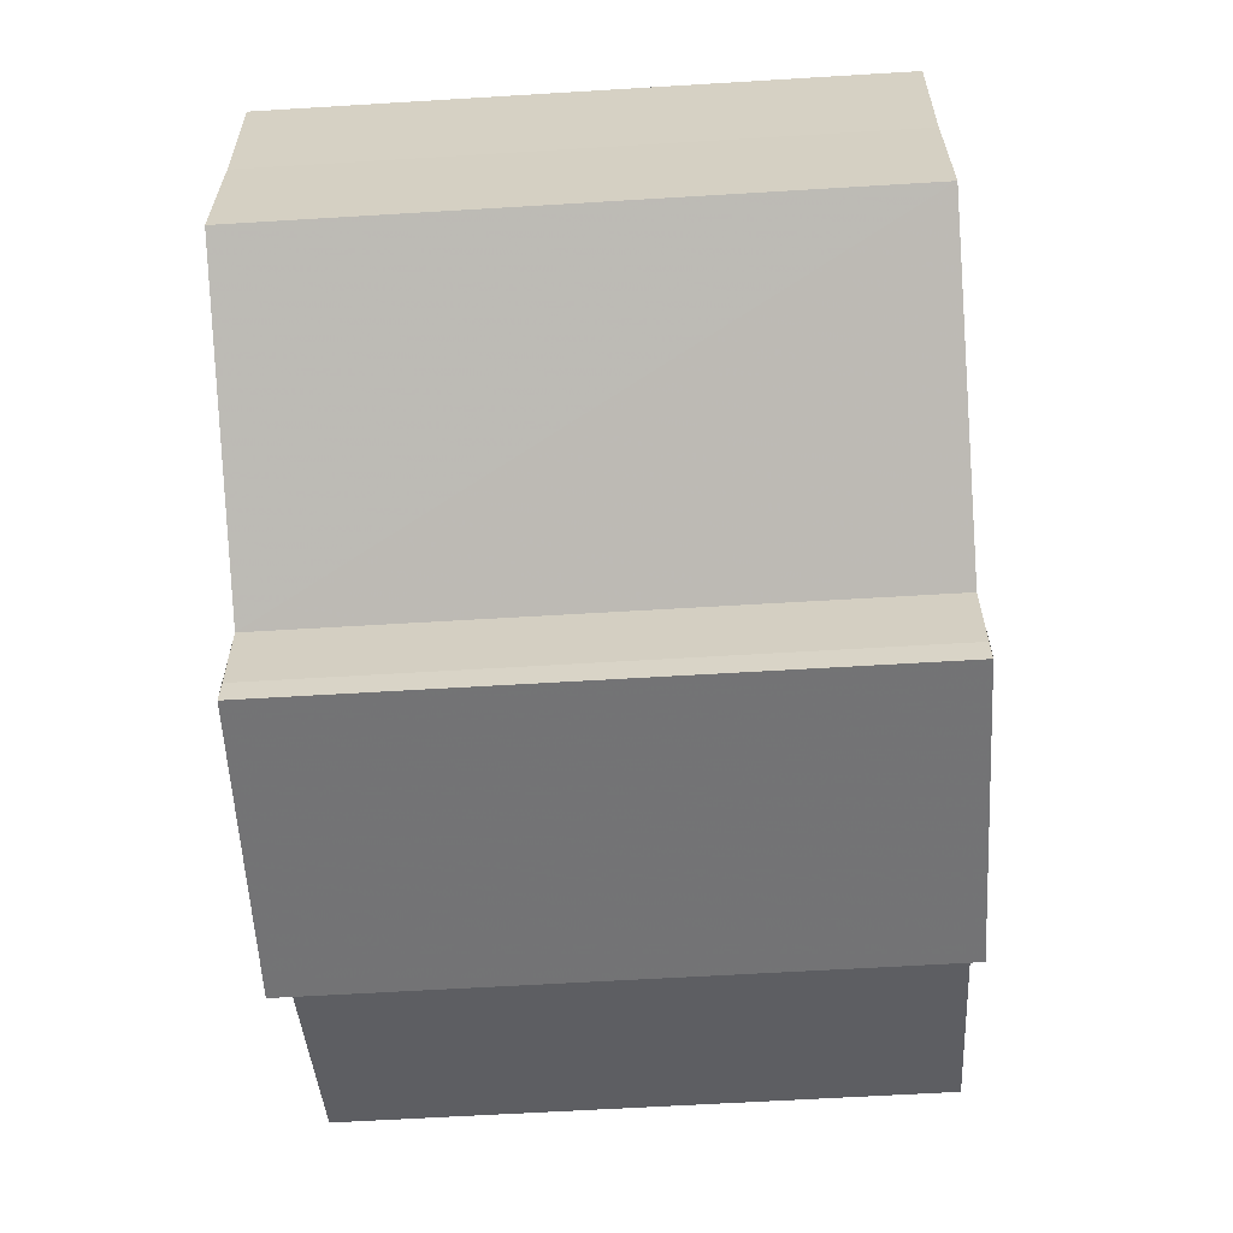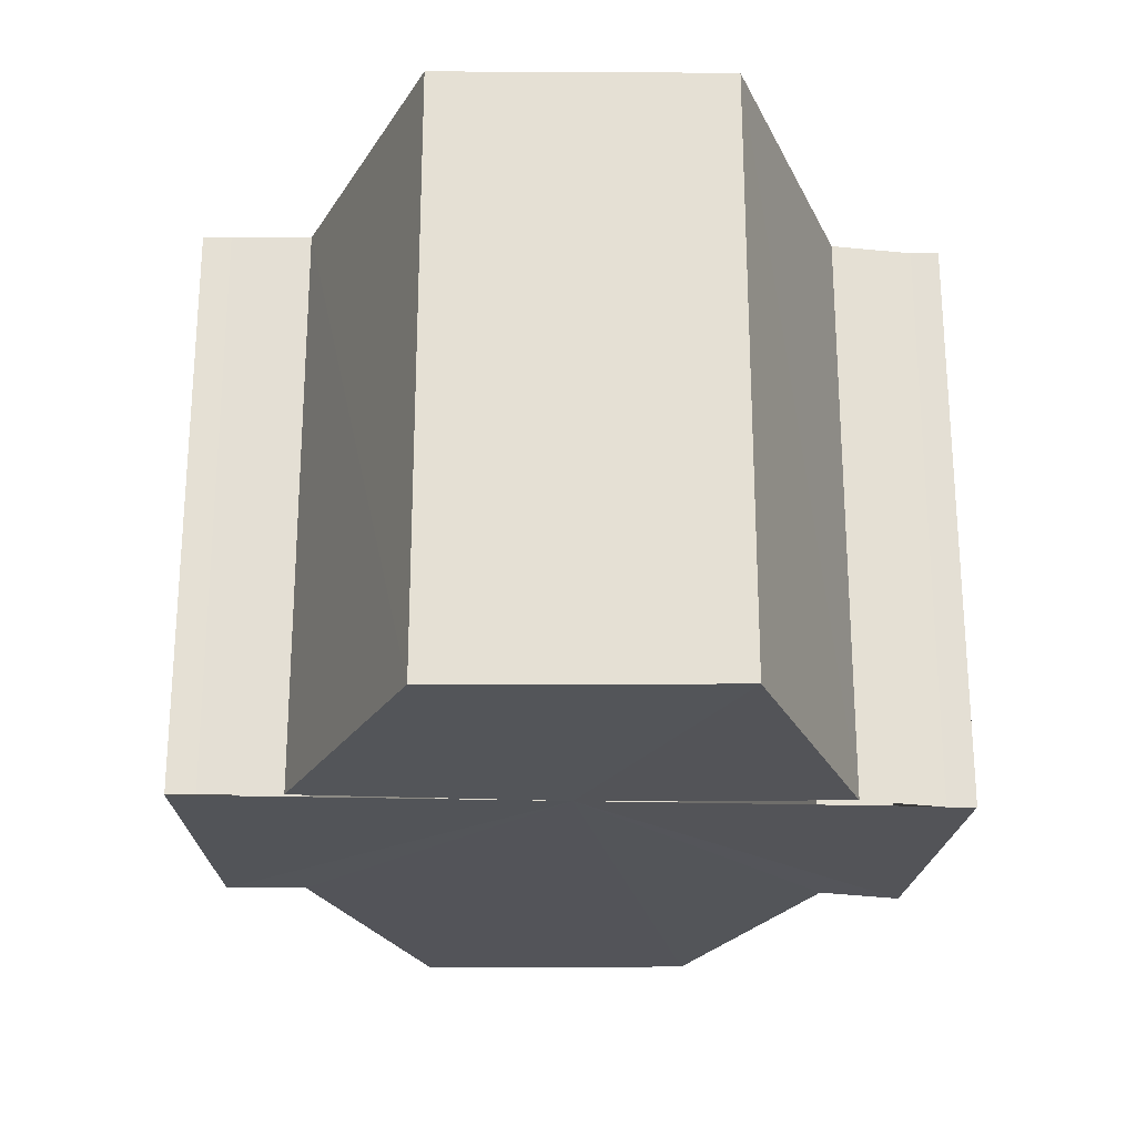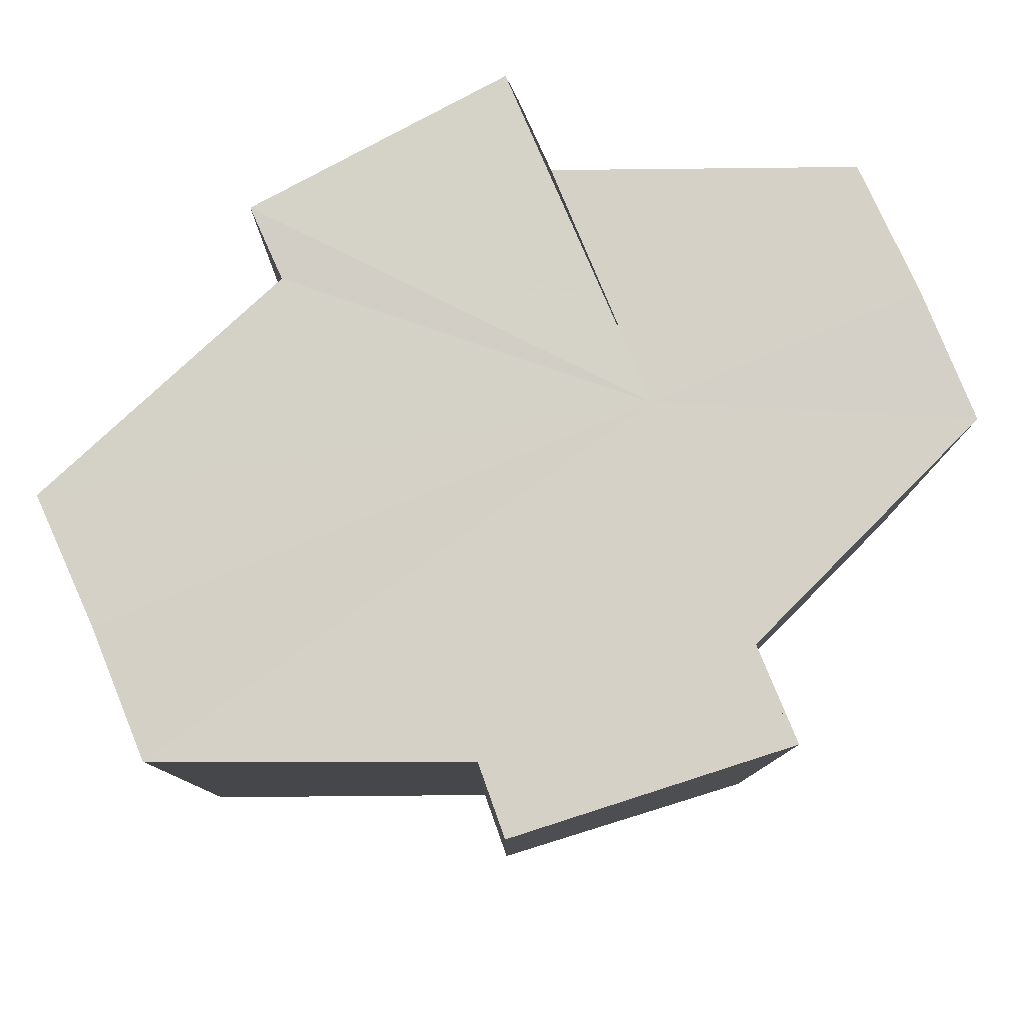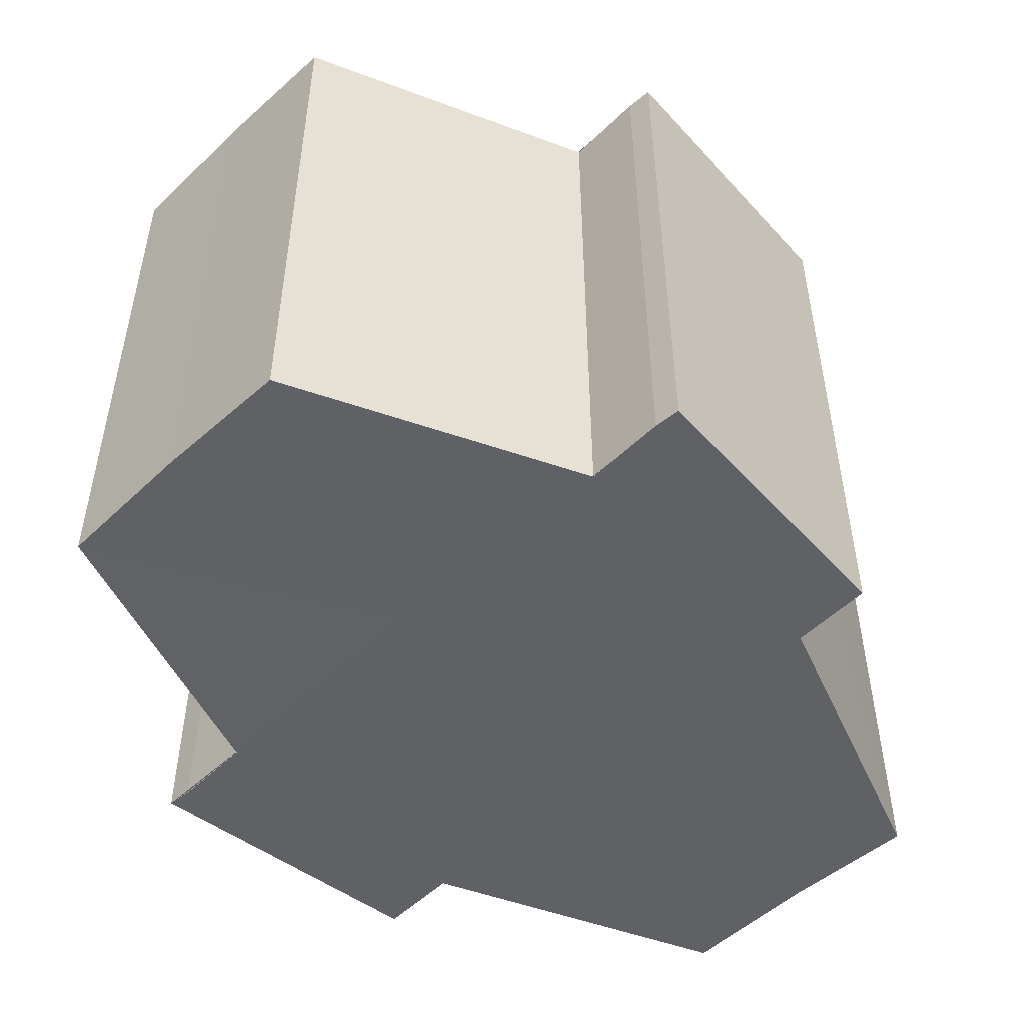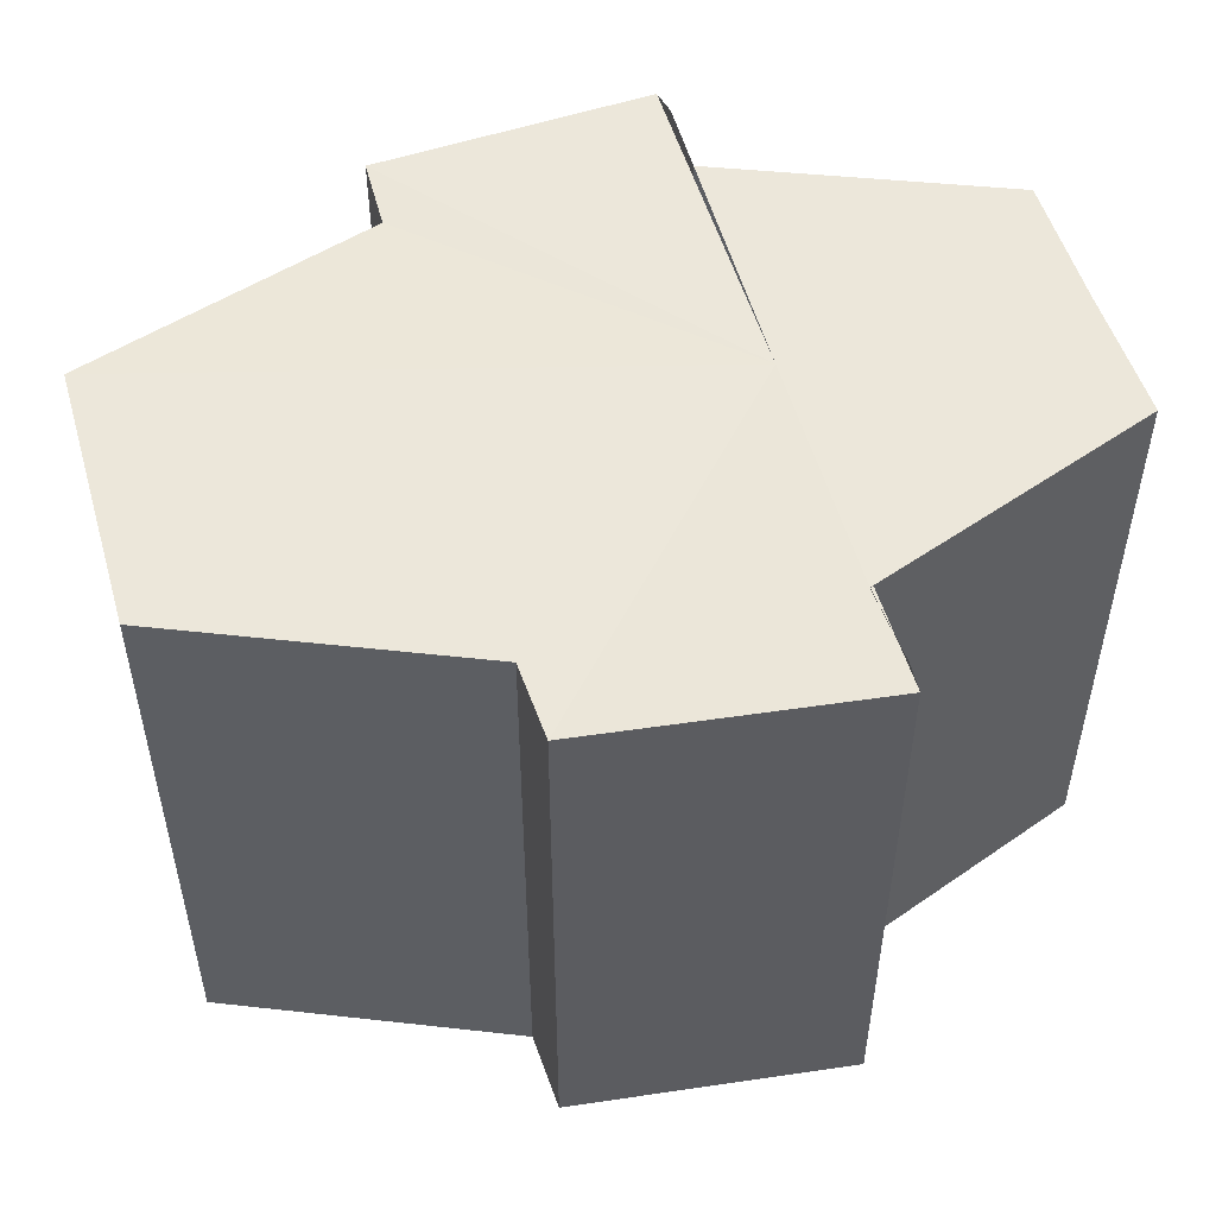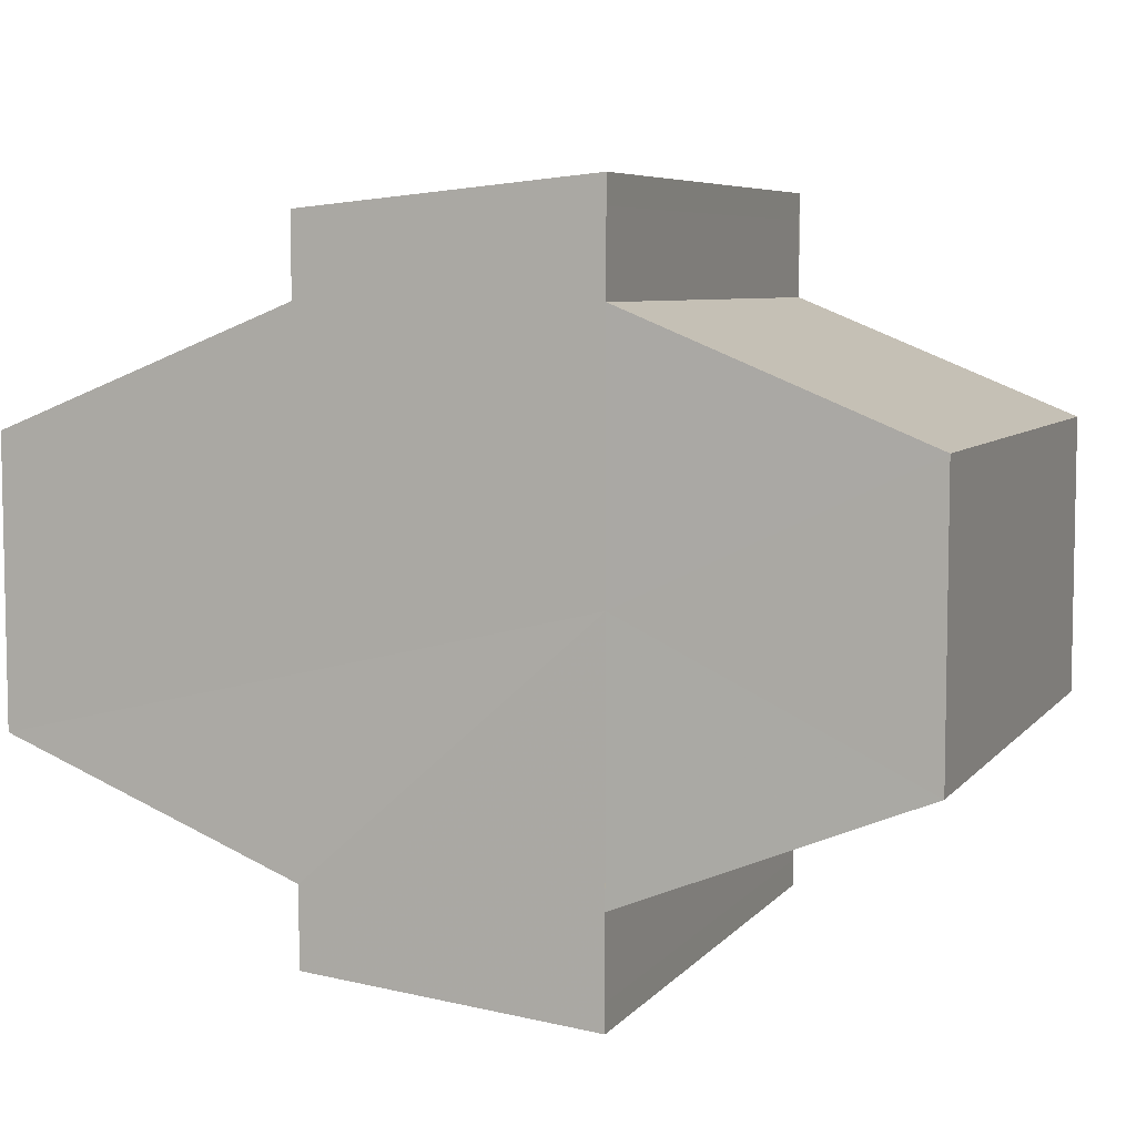
<metadata>
{"format":"obj","ext":"obj","renderer":"f3d","projection":"perspective","resolution":1024,"background":"white","views":[{"elev":-61.8,"azim":93.4,"up":"+Z"},{"elev":-23.7,"azim":88.3,"up":"+Y"},{"elev":79.4,"azim":-22.4,"up":"+Y"},{"elev":-49.9,"azim":135.7,"up":"+Y"},{"elev":51.2,"azim":-15.2,"up":"+Y"},{"elev":6.4,"azim":20.7,"up":"+Z"}]}
</metadata>
<code>
o 4931
v 2235 1888 8.878
v 2235 1888 8.874
v 2235 1888 8.878
v 2235 1888 8.87
v 2235 1888 8.874
v 2235 1888 8.867
v 2235 1888 8.87
v 2235 1888 8.883
v 2235 1888 8.883
v 2235 1888 8.887
v 2235 1888 8.887
v 2235 1888 8.89
v 2235 1888 8.89
v 2235 1888 8.887
v 2235 1888 8.887
v 2235 1888 8.883
v 2235 1888 8.883
v 2235 1888 8.878
v 2235 1888 8.878
v 2235 1888 8.874
v 2235 1888 8.874
v 2235 1888 8.87
v 2235 1888 8.87
v 2235 1888 8.867
v 2235 1888 8.867
v 2235 1888 8.878
v 2235 1888 8.87
v 2235 1888 8.866
v 2235 1888 8.867
v 2235 1888 8.866
v 2235 1888 8.867
v 2235 1888 8.866
v 2235 1888 8.874
v 2235 1888 8.878
v 2235 1888 8.883
v 2235 1888 8.887
v 2235 1888 8.89
v 2235 1888 8.891
v 2235 1888 8.89
v 2235 1888 8.891
v 2235 1888 8.89
v 2235 1888 8.891
v 2235 1888 8.89
v 2235 1888 8.891
v 2235 1888 8.874
v 2235 1888 8.87
v 2235 1888 8.878
v 2235 1888 8.883
v 2235 1888 8.887
v 2235 1888 8.89
v 2235 1888 8.891
v 2235 1888 8.887
v 2235 1888 8.887
v 2235 1888 8.883
v 2235 1888 8.887
v 2235 1888 8.878
v 2235 1888 8.883
v 2235 1888 8.874
v 2235 1888 8.878
v 2235 1888 8.87
v 2235 1888 8.874
v 2235 1888 8.866
v 2235 1888 8.867
v 2235 1888 8.866
v 2235 1888 8.866
v 2235 1888 8.867
v 2235 1888 8.87
v 2235 1888 8.87
v 2235 1888 8.87
v 2235 1888 8.874
v 2235 1888 8.878
v 2235 1888 8.874
v 2235 1888 8.883
v 2235 1888 8.878
v 2235 1888 8.887
v 2235 1888 8.883
v 2235 1888 8.878
v 2235 1888 8.878
v 2235 1888 8.874
v 2235 1888 8.883
v 2235 1888 8.87
v 2235 1888 8.887
v 2235 1888 8.867
v 2235 1888 8.866
v 2235 1888 8.89
v 2235 1888 8.87
v 2235 1888 8.874
v 2235 1888 8.878
v 2235 1888 8.883
v 2235 1888 8.887
f 1 2 3
f 2 4 5
f 4 6 7
f 8 1 9
f 10 8 11
f 12 10 13
f 13 14 15
f 15 16 17
f 17 18 19
f 19 20 21
f 21 22 23
f 23 24 25
f 26 24 27
f 26 28 24
f 29 28 30
f 31 32 29
f 26 27 33
f 26 33 34
f 26 34 35
f 26 35 36
f 26 36 37
f 38 37 39
f 40 41 38
f 26 37 42
f 43 42 44
f 26 45 46
f 26 47 45
f 26 48 47
f 26 49 48
f 50 51 43
f 52 50 43
f 53 50 52
f 54 53 55
f 56 57 54
f 58 59 56
f 60 61 58
f 62 63 64
f 65 63 66
f 63 67 66
f 66 67 68
f 69 70 68
f 70 71 72
f 71 73 74
f 73 75 76
f 77 78 79
f 77 80 78
f 77 79 81
f 77 82 80
f 77 81 83
f 77 83 84
f 77 85 82
f 77 44 85
f 77 86 87
f 77 87 88
f 77 88 89
f 77 89 90

</code>
